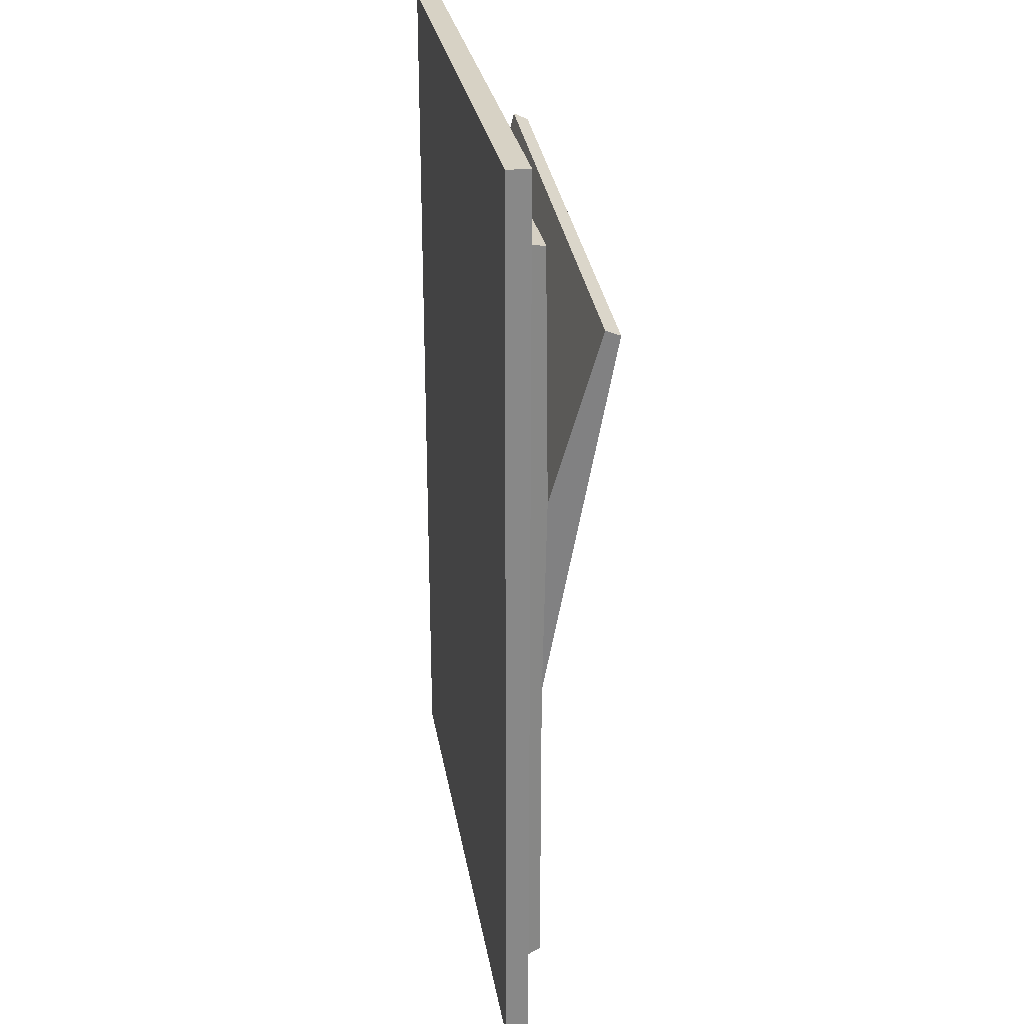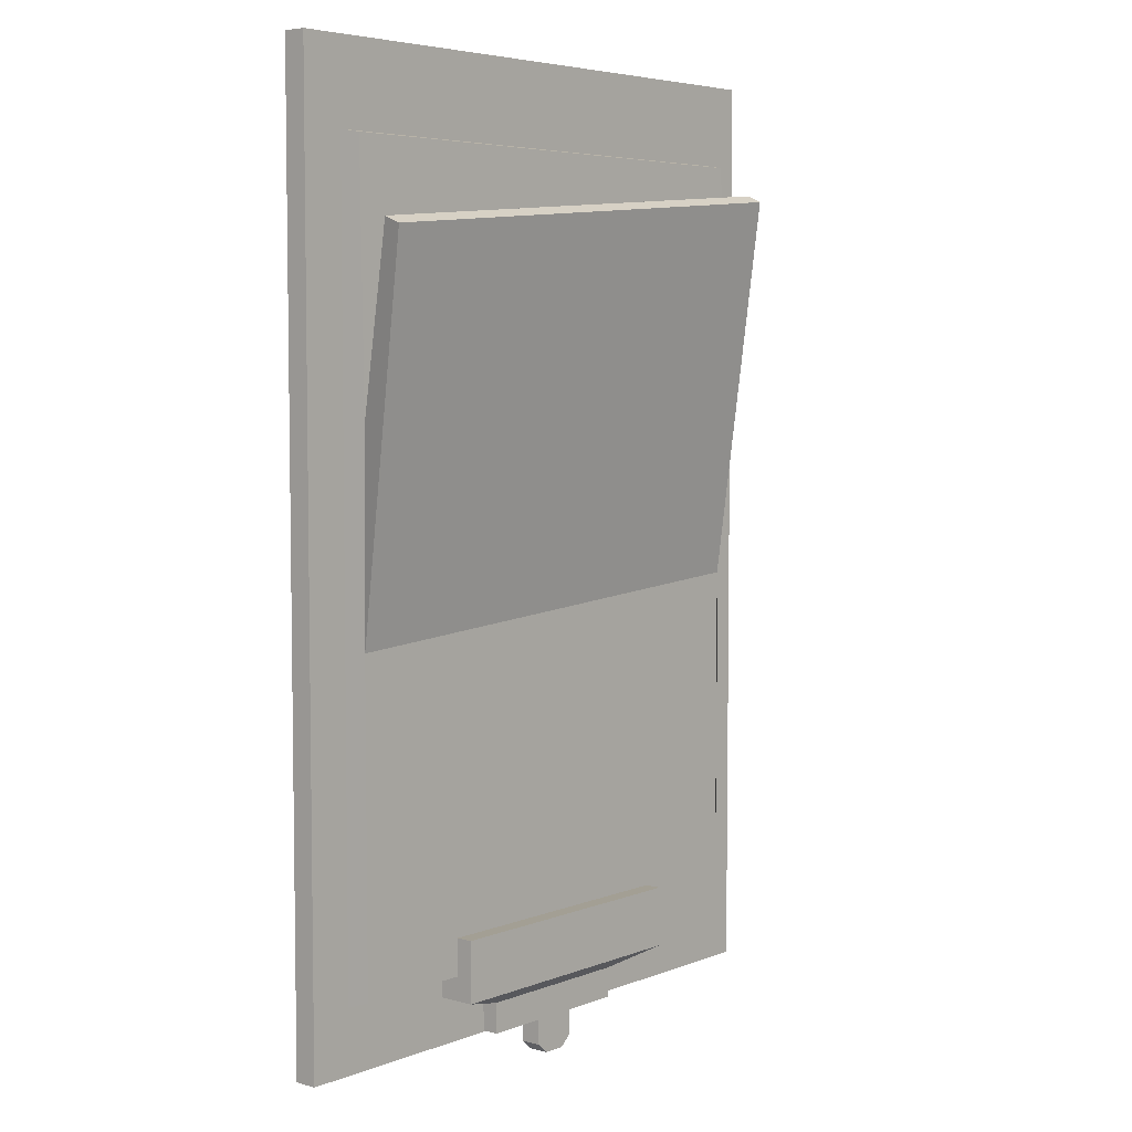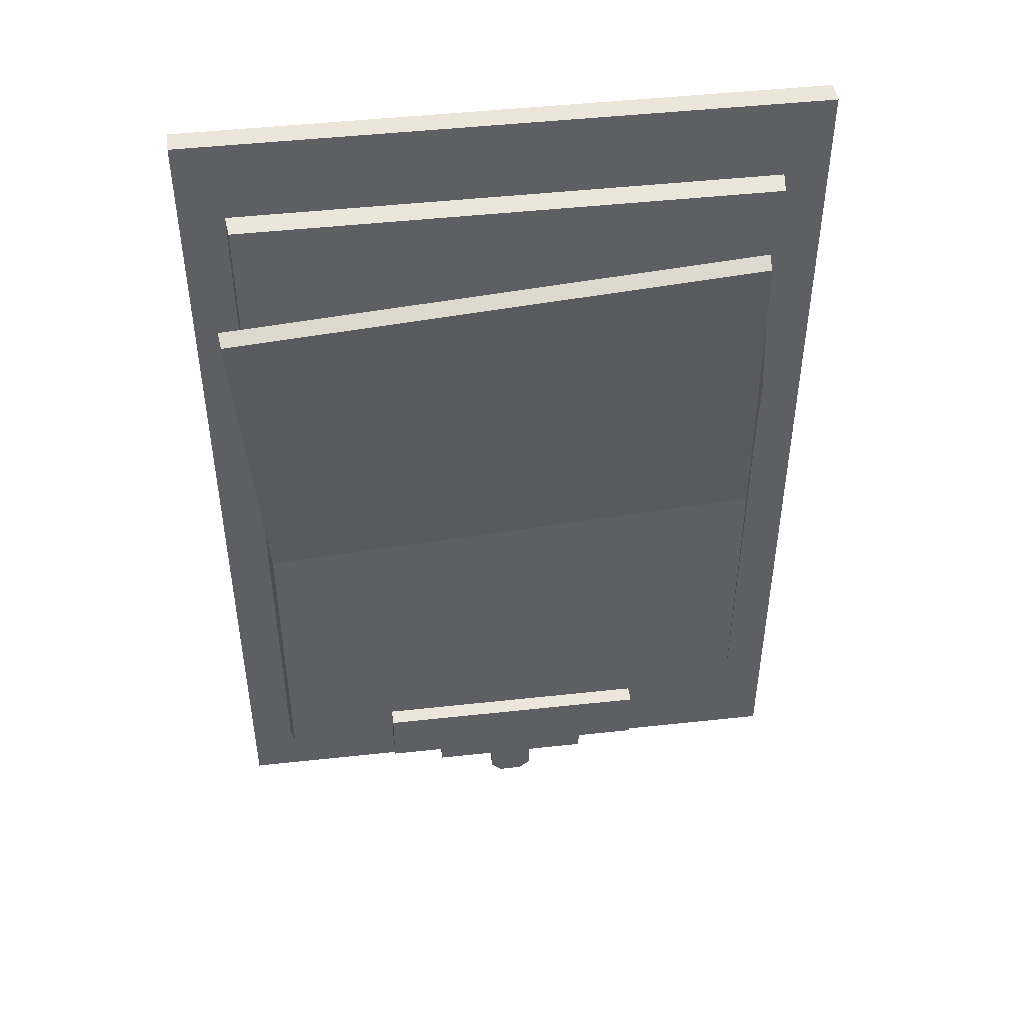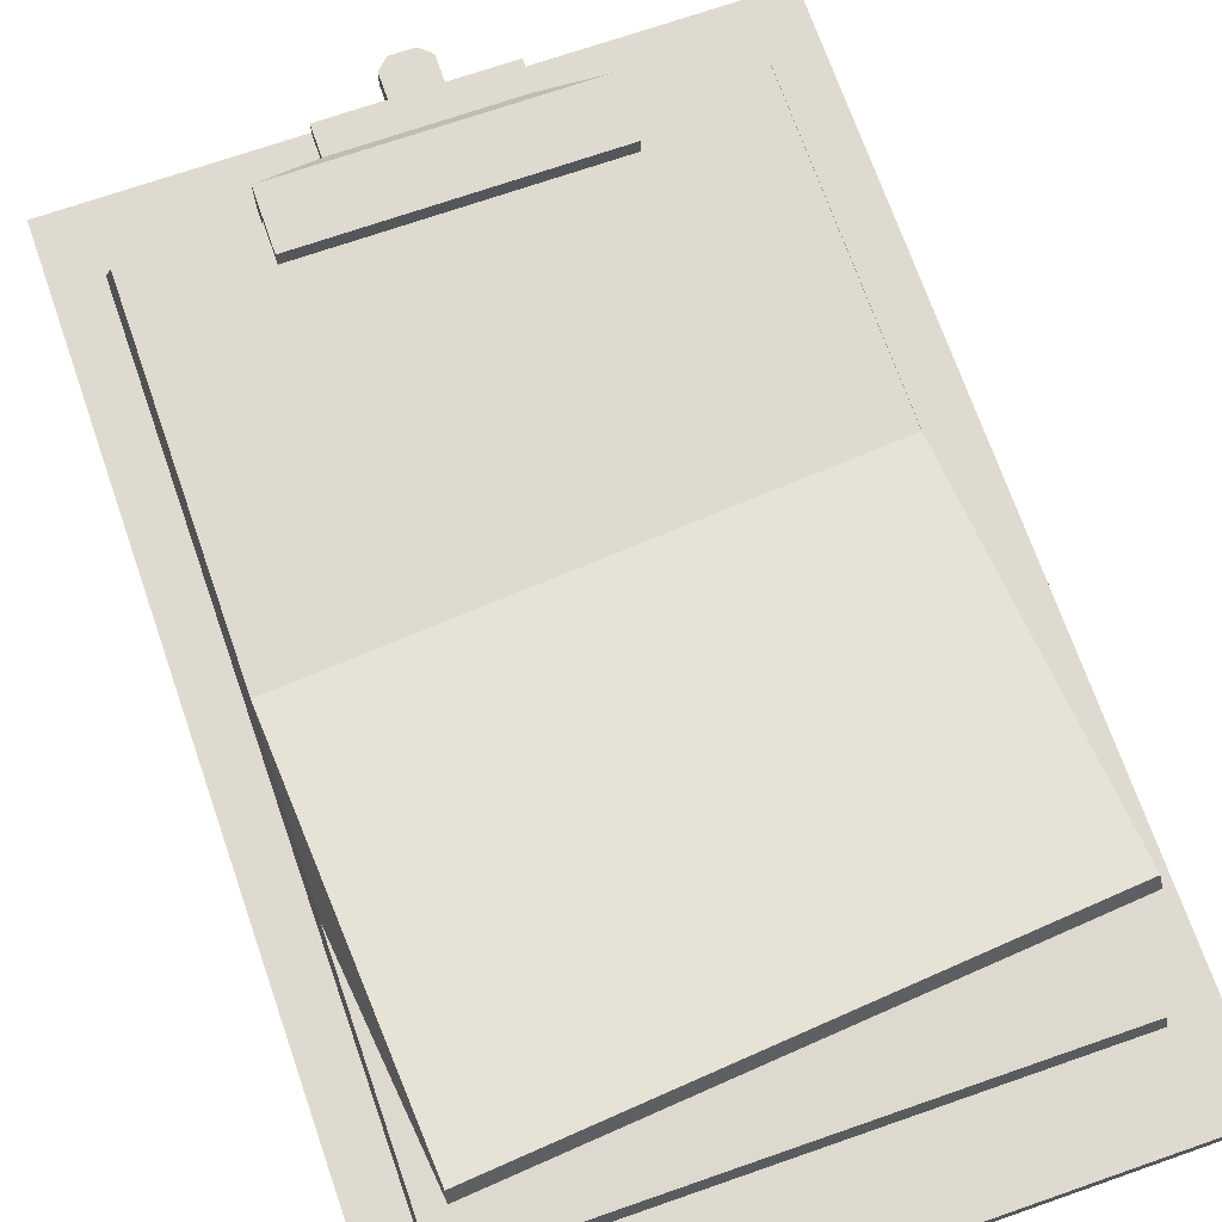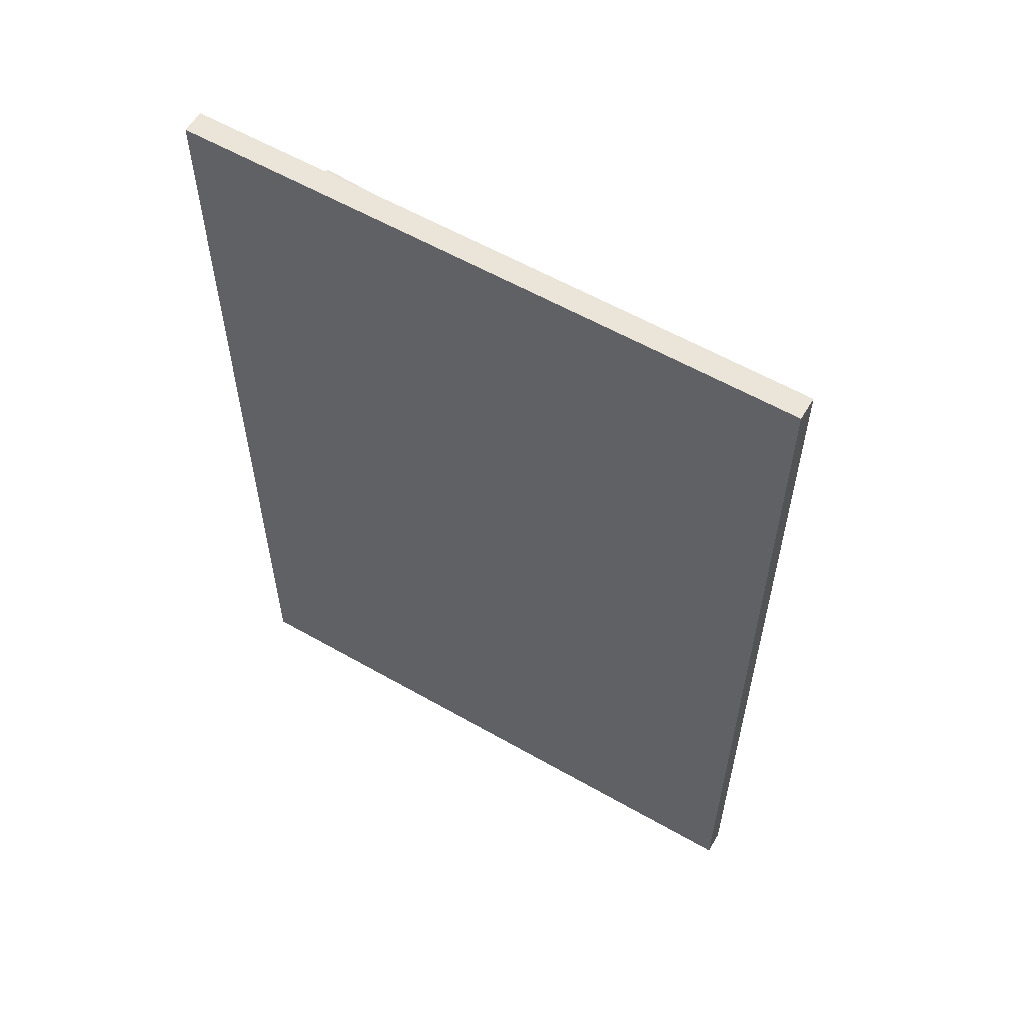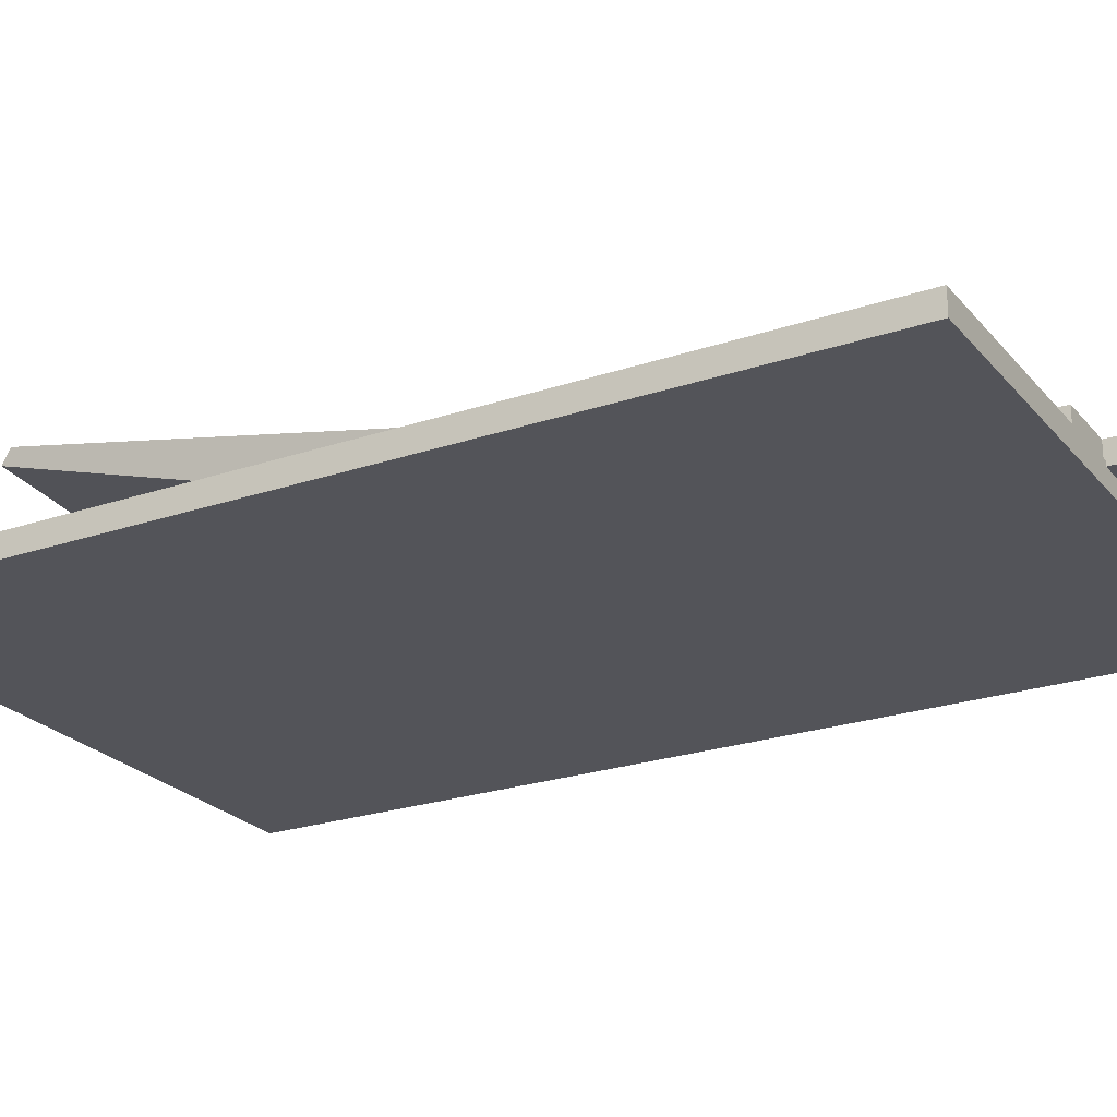
<metadata>
{"format":"obj","ext":"obj","renderer":"f3d","projection":"perspective","resolution":1024,"background":"white","views":[{"elev":27.5,"azim":80.9,"up":"+Z"},{"elev":5.3,"azim":130.6,"up":"+Z"},{"elev":46.9,"azim":172.9,"up":"+Z"},{"elev":70.7,"azim":-19.2,"up":"+Y"},{"elev":58.7,"azim":30.5,"up":"+Z"},{"elev":-23.8,"azim":119.6,"up":"+Y"}]}
</metadata>
<code>
v 6.364 0.8283 1.954
v -6.364 0.8283 1.954
v 3.786 0.8254 -2.778
v -3.786 0.8254 -2.778
v 3.786 1.781 -2.778
v -3.786 1.781 -2.778
v 6.364 2.688 1.954
v -6.364 2.688 1.954
v 3.786 0.8254 -1.417
v -3.786 0.8254 -1.417
v -3.786 1.781 -1.417
v 3.786 1.781 -1.417
v 6.364 0.8283 -0.7567
v -6.364 0.8283 -0.7567
v -6.364 2.688 -0.7567
v 6.364 2.688 -0.7567
v 1.02 0.8254 -2.778
v -1.02 0.8254 -2.778
v 1.02 1.781 -2.778
v -1.02 1.781 -2.778
v 1.02 1.781 -3.916
v 1.02 0.8254 -3.916
v -1.02 0.8254 -3.916
v -1.02 1.781 -3.916
v 0.5268 1.781 -4.366
v 0.5268 0.8254 -4.366
v -0.5267 0.8254 -4.366
v -0.5267 1.781 -4.366
v -10.68 4.957 33.27
v 12.52 4.861 31.37
v 11.64 1.93 0.3032
v -11.64 1.93 0.3032
v -11.86 1.028 35.17
v 11.86 1.028 35.17
v 11.86 1.028 0
v -11.86 1.028 0
v -13.79 0 38.86
v 13.79 0 38.86
v 13.79 1.028 38.86
v -13.79 1.028 38.86
v 13.79 0 -2.839
v 13.79 1.028 -2.839
v -13.79 0 -2.839
v -13.79 1.028 -2.839
v -11.64 1.93 16.1
v 11.64 1.93 14.53
v -11.75 1.948 35.02
v 11.75 1.948 35.02
v 12.6 4.19 31.66
v -10.72 4.287 33.58
v -11.72 2.101 23.69
v 11.72 2.101 23.69
f 9 10 4 18 17 3
f 25 26 27 28
f 5 19 20 6 11 12
f 7 8 2 1
f 10 11 6 4
f 12 9 3 5
f 13 14 10 9
f 14 15 11 10
f 12 11 15 16
f 16 13 9 12
f 1 2 14 13
f 2 8 15 14
f 16 15 8 7
f 7 1 13 16
f 20 18 4 6
f 3 17 19 5
f 19 17 22 21
f 17 18 23 22
f 18 20 24 23
f 20 19 21 24
f 21 22 26 25
f 22 23 27 26
f 23 24 28 27
f 24 21 25 28
f 45 46 31 32
f 51 52 49 50
f 46 30 49 52
f 35 36 32 31
f 47 51 45 32 36 33
f 37 38 39 40
f 38 41 42 39
f 41 43 44 42
f 43 37 40 44
f 34 33 40 39
f 35 34 39 42
f 36 35 42 44
f 41 38 37 43
f 33 36 44 40
f 29 30 46 45
f 33 34 48 47
f 50 49 30 29
f 47 48 52 51
f 46 52 48 34 35 31
f 45 51 50 29

</code>
